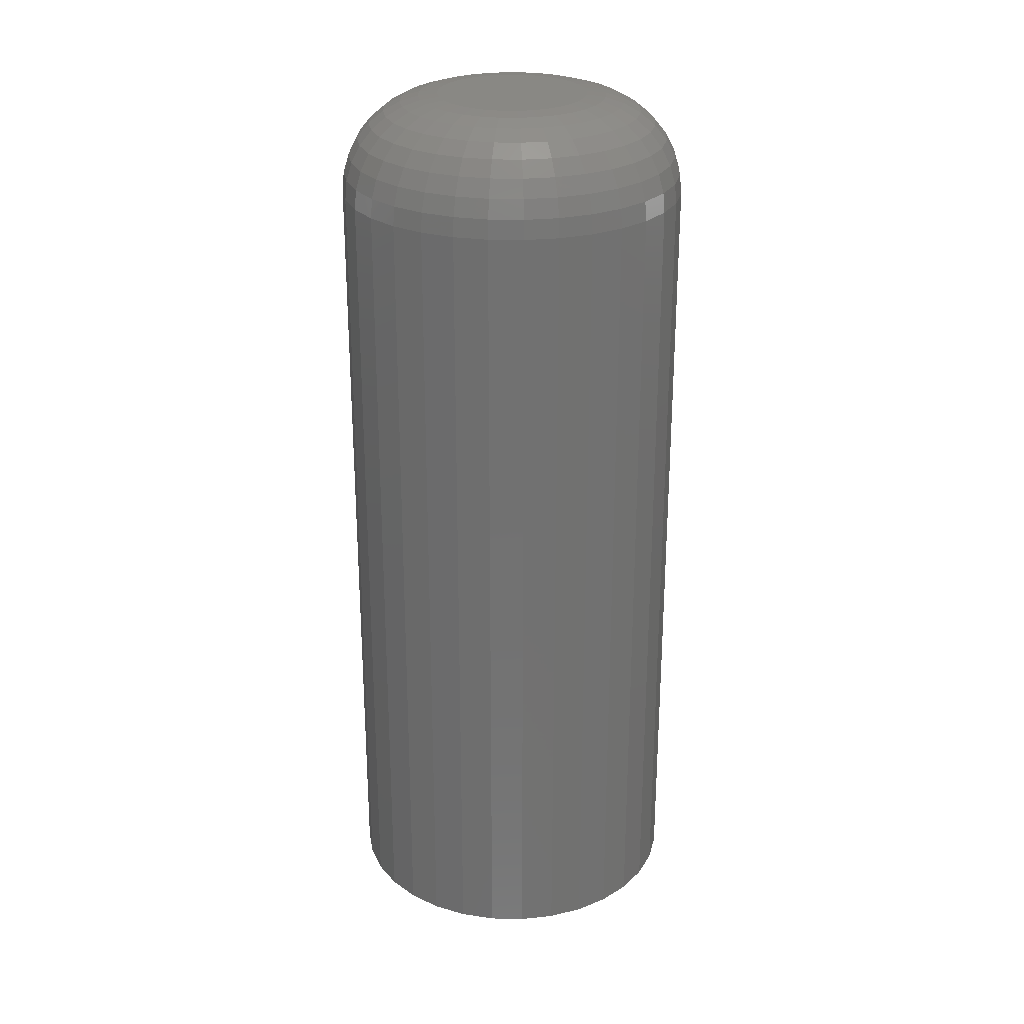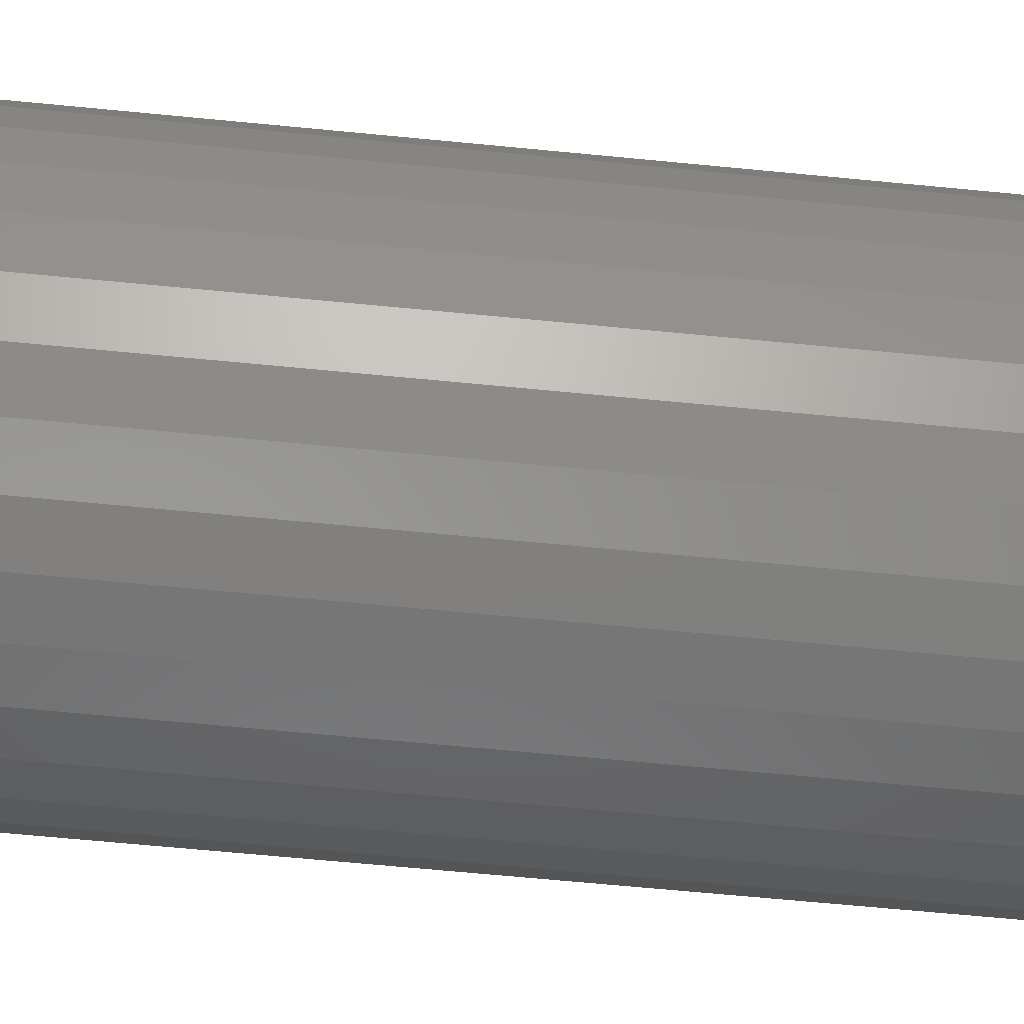
<metadata>
{"format":"stl","ext":"stl","renderer":"f3d","projection":"perspective","resolution":1024,"background":"white","views":[{"elev":26.5,"azim":-172.5,"up":"+Y"},{"elev":-63.3,"azim":-95.7,"up":"+Z"}]}
</metadata>
<code>
# stl→obj: 352 verts, 700 faces
v 0.1357 -0.07812 -1.735e-16
v 0.1357 -0.7188 -5.076e-17
v 0.133 -0.07812 -0.02695
v 0.133 -0.7188 -0.02695
v 0.1252 -0.07812 -0.05287
v 0.1252 -0.7188 -0.05287
v 0.1124 -0.07812 -0.07676
v 0.1124 -0.7188 -0.07676
v 0.09523 -0.07812 -0.09769
v 0.09523 -0.7188 -0.09769
v 0.07429 -0.07812 -0.1149
v 0.07429 -0.7188 -0.1149
v 0.0504 -0.07812 -0.1276
v 0.0504 -0.7188 -0.1276
v 0.02449 -0.07812 -0.1355
v 0.02449 -0.7188 -0.1355
v -0.002467 -0.07812 -0.1382
v -0.002467 -0.7188 -0.1382
v -0.02942 -0.07812 -0.1355
v -0.02942 -0.7188 -0.1355
v -0.05534 -0.07812 -0.1276
v -0.05534 -0.7188 -0.1276
v -0.07922 -0.07812 -0.1149
v -0.07922 -0.7188 -0.1149
v -0.1002 -0.07812 -0.09769
v -0.1002 -0.7188 -0.09769
v -0.1173 -0.07812 -0.07676
v -0.1173 -0.7188 -0.07676
v -0.1301 -0.07812 -0.05287
v -0.1301 -0.7188 -0.05287
v -0.138 -0.07812 -0.02695
v -0.138 -0.7188 -0.02695
v -0.1406 -0.07812 1.692e-17
v -0.1406 -0.7188 1.692e-17
v -0.138 -0.07812 0.02695
v -0.138 -0.7188 0.02695
v -0.1301 -0.07812 0.05287
v -0.1301 -0.7188 0.05287
v -0.1173 -0.07812 0.07676
v -0.1173 -0.7188 0.07676
v -0.1002 -0.07812 0.09769
v -0.1002 -0.7188 0.09769
v -0.07922 -0.07812 0.1149
v -0.07922 -0.7188 0.1149
v -0.05534 -0.07812 0.1276
v -0.05534 -0.7188 0.1276
v -0.02942 -0.07812 0.1355
v -0.02942 -0.7188 0.1355
v -0.002467 -0.07812 0.1382
v -0.002467 -0.7188 0.1382
v 0.02449 -0.07812 0.1355
v 0.02449 -0.7188 0.1355
v 0.0504 -0.07812 0.1276
v 0.0504 -0.7188 0.1276
v 0.07429 -0.07812 0.1149
v 0.07429 -0.7188 0.1149
v 0.09523 -0.07812 0.09769
v 0.09523 -0.7188 0.09769
v 0.1124 -0.07812 0.07676
v 0.1124 -0.7188 0.07676
v 0.1252 -0.07812 0.05287
v 0.1252 -0.7188 0.05287
v 0.133 -0.07812 0.02695
v 0.133 -0.7188 0.02695
v -0.002467 7.669e-18 0.06003
v 0.009245 8.319e-18 0.05888
v -0.01418 7.019e-18 0.05888
v -0.02544 6.394e-18 0.05546
v 0.02051 8.945e-18 0.05546
v -0.03582 5.818e-18 0.04992
v 0.03089 9.521e-18 0.04992
v -0.04492 5.313e-18 0.04245
v 0.03998 1.003e-17 0.04245
v -0.05238 4.898e-18 0.03335
v 0.04745 1.044e-17 0.03335
v -0.05793 4.59e-18 0.02297
v 0.053 1.075e-17 0.02297
v 0.04745 1.044e-17 -0.03335
v -0.05238 4.898e-18 -0.03335
v 0.053 1.075e-17 -0.02297
v -0.04492 5.313e-18 -0.04245
v 0.03998 1.003e-17 -0.04245
v -0.03582 5.818e-18 -0.04992
v 0.03089 9.521e-18 -0.04992
v -0.02544 6.394e-18 -0.05546
v 0.02051 8.945e-18 -0.05546
v -0.01418 7.019e-18 -0.05888
v 0.009245 8.319e-18 -0.05888
v -0.002467 7.669e-18 -0.06003
v -0.05793 4.59e-18 -0.02297
v -0.06135 4.401e-18 -0.01171
v 0.05641 1.094e-17 -0.01171
v -0.0625 4.337e-18 -2.62e-17
v 0.05757 1.1e-17 -8.227e-17
v -0.06135 4.401e-18 0.01171
v 0.05641 1.094e-17 0.01171
v -0.1391 -0.06288 -7.956e-18
v -0.1365 -0.06288 0.02666
v -0.1347 -0.04823 -8.934e-18
v -0.1321 -0.04823 0.02579
v -0.1275 -0.03472 -9.835e-18
v -0.1251 -0.03472 0.02438
v -0.1177 -0.02288 -1.756e-17
v -0.1155 -0.02288 0.02249
v -0.1059 -0.01317 -4.335e-18
v -0.1039 -0.01317 0.02018
v -0.0924 -0.005947 -1.176e-17
v -0.09067 -0.005947 0.01754
v -0.07774 -0.001501 -1.205e-17
v -0.0763 -0.001501 0.01469
v 0.1316 -0.06288 0.02666
v 0.1342 -0.06288 -3.618e-16
v 0.1272 -0.04823 0.02579
v 0.1297 -0.04823 -3.489e-16
v 0.1201 -0.03472 0.02438
v 0.1225 -0.03472 -3.221e-16
v 0.1106 -0.02288 0.02249
v 0.1128 -0.02288 -3.021e-16
v 0.09898 -0.01317 0.02018
v 0.101 -0.01317 -2.75e-16
v 0.08573 -0.005947 0.01754
v 0.08746 -0.005947 -2.338e-16
v 0.07136 -0.001501 0.01469
v 0.07281 -0.001501 -1.994e-16
v 0.1238 -0.06288 0.0523
v 0.1197 -0.04823 0.05059
v 0.113 -0.03472 0.04783
v 0.104 -0.02288 0.04411
v 0.0931 -0.01317 0.03958
v 0.08062 -0.005947 0.03441
v 0.06708 -0.001501 0.02881
v 0.1112 -0.06288 0.07592
v 0.1075 -0.04823 0.07345
v 0.1015 -0.03472 0.06944
v 0.09338 -0.02288 0.06404
v 0.08354 -0.01317 0.05747
v 0.07231 -0.005947 0.04996
v 0.06012 -0.001501 0.04182
v 0.09416 -0.06288 0.09663
v 0.09102 -0.04823 0.09349
v 0.08592 -0.03472 0.08838
v 0.07905 -0.02288 0.08151
v 0.07067 -0.01317 0.07314
v 0.06112 -0.005947 0.06359
v 0.05076 -0.001501 0.05323
v 0.07346 -0.06288 0.1136
v 0.07099 -0.04823 0.1099
v 0.06697 -0.03472 0.1039
v 0.06158 -0.02288 0.09585
v 0.055 -0.01317 0.086
v 0.0475 -0.005947 0.07477
v 0.03935 -0.001501 0.06259
v 0.04983 -0.06288 0.1263
v 0.04813 -0.04823 0.1221
v 0.04537 -0.03472 0.1155
v 0.04165 -0.02288 0.1065
v 0.03712 -0.01317 0.09556
v 0.03195 -0.005947 0.08308
v 0.02634 -0.001501 0.06954
v 0.02419 -0.06288 0.134
v 0.02333 -0.04823 0.1297
v 0.02192 -0.03472 0.1226
v 0.02002 -0.02288 0.1131
v 0.01771 -0.01317 0.1014
v 0.01508 -0.005947 0.0882
v 0.01222 -0.001501 0.07383
v -0.002467 -0.06288 0.1367
v -0.002467 -0.04823 0.1322
v -0.002467 -0.03472 0.125
v -0.002467 -0.02288 0.1153
v -0.002467 -0.01317 0.1034
v -0.002467 -0.005947 0.08993
v -0.002467 -0.001501 0.07527
v -0.02913 -0.06288 0.134
v -0.02826 -0.04823 0.1297
v -0.02685 -0.03472 0.1226
v -0.02496 -0.02288 0.1131
v -0.02265 -0.01317 0.1014
v -0.02001 -0.005947 0.0882
v -0.01715 -0.001501 0.07383
v -0.05476 -0.06288 0.1263
v -0.05306 -0.04823 0.1221
v -0.0503 -0.03472 0.1155
v -0.04658 -0.02288 0.1065
v -0.04205 -0.01317 0.09556
v -0.03688 -0.005947 0.08308
v -0.03127 -0.001501 0.06954
v -0.07839 -0.06288 0.1136
v -0.07592 -0.04823 0.1099
v -0.07191 -0.03472 0.1039
v -0.06651 -0.02288 0.09585
v -0.05993 -0.01317 0.086
v -0.05243 -0.005947 0.07477
v -0.04429 -0.001501 0.06259
v -0.0991 -0.06288 0.09663
v -0.09595 -0.04823 0.09349
v -0.09085 -0.03472 0.08838
v -0.08398 -0.02288 0.08151
v -0.07561 -0.01317 0.07314
v -0.06606 -0.005947 0.06359
v -0.05569 -0.001501 0.05323
v -0.1161 -0.06288 0.07592
v -0.1124 -0.04823 0.07345
v -0.1064 -0.03472 0.06944
v -0.09832 -0.02288 0.06404
v -0.08847 -0.01317 0.05747
v -0.07724 -0.005947 0.04996
v -0.06506 -0.001501 0.04182
v -0.1287 -0.06288 0.0523
v -0.1246 -0.04823 0.05059
v -0.1179 -0.03472 0.04783
v -0.109 -0.02288 0.04411
v -0.09803 -0.01317 0.03958
v -0.08555 -0.005947 0.03441
v -0.07201 -0.001501 0.02881
v 0.1316 -0.06288 -0.02666
v 0.1272 -0.04823 -0.02579
v 0.1201 -0.03472 -0.02438
v 0.1106 -0.02288 -0.02249
v 0.09898 -0.01317 -0.02018
v 0.08573 -0.005947 -0.01754
v 0.07136 -0.001501 -0.01469
v -0.1365 -0.06288 -0.02666
v -0.1321 -0.04823 -0.02579
v -0.1251 -0.03472 -0.02438
v -0.1155 -0.02288 -0.02249
v -0.1039 -0.01317 -0.02018
v -0.09067 -0.005947 -0.01754
v -0.0763 -0.001501 -0.01469
v -0.1287 -0.06288 -0.0523
v -0.1246 -0.04823 -0.05059
v -0.1179 -0.03472 -0.04783
v -0.109 -0.02288 -0.04411
v -0.09803 -0.01317 -0.03958
v -0.08555 -0.005947 -0.03441
v -0.07201 -0.001501 -0.02881
v -0.1161 -0.06288 -0.07592
v -0.1124 -0.04823 -0.07345
v -0.1064 -0.03472 -0.06944
v -0.09832 -0.02288 -0.06404
v -0.08847 -0.01317 -0.05747
v -0.07724 -0.005947 -0.04996
v -0.06506 -0.001501 -0.04182
v -0.0991 -0.06288 -0.09663
v -0.09595 -0.04823 -0.09349
v -0.09085 -0.03472 -0.08838
v -0.08398 -0.02288 -0.08151
v -0.07561 -0.01317 -0.07314
v -0.06606 -0.005947 -0.06359
v -0.05569 -0.001501 -0.05323
v -0.07839 -0.06288 -0.1136
v -0.07592 -0.04823 -0.1099
v -0.07191 -0.03472 -0.1039
v -0.06651 -0.02288 -0.09585
v -0.05993 -0.01317 -0.086
v -0.05243 -0.005947 -0.07477
v -0.04429 -0.001501 -0.06259
v -0.05476 -0.06288 -0.1263
v -0.05306 -0.04823 -0.1221
v -0.0503 -0.03472 -0.1155
v -0.04658 -0.02288 -0.1065
v -0.04205 -0.01317 -0.09556
v -0.03688 -0.005947 -0.08308
v -0.03127 -0.001501 -0.06954
v -0.02913 -0.06288 -0.134
v -0.02826 -0.04823 -0.1297
v -0.02685 -0.03472 -0.1226
v -0.02496 -0.02288 -0.1131
v -0.02265 -0.01317 -0.1014
v -0.02001 -0.005947 -0.0882
v -0.01715 -0.001501 -0.07383
v -0.002467 -0.06288 -0.1367
v -0.002467 -0.04823 -0.1322
v -0.002467 -0.03472 -0.125
v -0.002467 -0.02288 -0.1153
v -0.002467 -0.01317 -0.1034
v -0.002467 -0.005947 -0.08993
v -0.002467 -0.001501 -0.07527
v 0.02419 -0.06288 -0.134
v 0.02333 -0.04823 -0.1297
v 0.02192 -0.03472 -0.1226
v 0.02002 -0.02288 -0.1131
v 0.01771 -0.01317 -0.1014
v 0.01508 -0.005947 -0.0882
v 0.01222 -0.001501 -0.07383
v 0.04983 -0.06288 -0.1263
v 0.04813 -0.04823 -0.1221
v 0.04537 -0.03472 -0.1155
v 0.04165 -0.02288 -0.1065
v 0.03712 -0.01317 -0.09556
v 0.03195 -0.005947 -0.08308
v 0.02634 -0.001501 -0.06954
v 0.07346 -0.06288 -0.1136
v 0.07099 -0.04823 -0.1099
v 0.06697 -0.03472 -0.1039
v 0.06158 -0.02288 -0.09585
v 0.055 -0.01317 -0.086
v 0.0475 -0.005947 -0.07477
v 0.03935 -0.001501 -0.06259
v 0.09416 -0.06288 -0.09663
v 0.09102 -0.04823 -0.09349
v 0.08592 -0.03472 -0.08838
v 0.07905 -0.02288 -0.08151
v 0.07067 -0.01317 -0.07314
v 0.06112 -0.005947 -0.06359
v 0.05076 -0.001501 -0.05323
v 0.1112 -0.06288 -0.07592
v 0.1075 -0.04823 -0.07345
v 0.1015 -0.03472 -0.06944
v 0.09338 -0.02288 -0.06404
v 0.08354 -0.01317 -0.05747
v 0.07231 -0.005947 -0.04996
v 0.06012 -0.001501 -0.04182
v 0.1238 -0.06288 -0.0523
v 0.1197 -0.04823 -0.05059
v 0.113 -0.03472 -0.04783
v 0.104 -0.02288 -0.04411
v 0.0931 -0.01317 -0.03958
v 0.08062 -0.005947 -0.03441
v 0.06708 -0.001501 -0.02881
v -0.01418 -0.75 0.05888
v 0.009245 -0.75 0.05888
v -0.002467 -0.75 0.06003
v -0.02544 -0.75 0.05546
v 0.02051 -0.75 0.05546
v -0.03582 -0.75 0.04992
v 0.03089 -0.75 0.04992
v -0.04492 -0.75 0.04245
v 0.03998 -0.75 0.04245
v -0.05238 -0.75 0.03335
v 0.04745 -0.75 0.03335
v -0.05793 -0.75 0.02297
v 0.053 -0.75 0.02297
v 0.053 -0.75 -0.02297
v -0.05238 -0.75 -0.03335
v 0.04745 -0.75 -0.03335
v -0.04492 -0.75 -0.04245
v 0.03998 -0.75 -0.04245
v -0.03582 -0.75 -0.04992
v 0.03089 -0.75 -0.04992
v -0.02544 -0.75 -0.05546
v 0.02051 -0.75 -0.05546
v -0.01418 -0.75 -0.05888
v 0.009245 -0.75 -0.05888
v -0.002467 -0.75 -0.06003
v 0.05641 -0.75 0.01171
v -0.06135 -0.75 0.01171
v 0.05757 -0.75 -8.348e-17
v -0.0625 -0.75 1.17e-08
v 0.05641 -0.75 -0.01171
v -0.06135 -0.75 -0.01171
v -0.05793 -0.75 -0.02297
f 1 2 3
f 3 2 4
f 3 4 5
f 5 4 6
f 5 6 7
f 7 6 8
f 7 8 9
f 9 8 10
f 9 10 11
f 11 10 12
f 11 12 13
f 13 12 14
f 13 14 15
f 15 14 16
f 15 16 17
f 17 16 18
f 17 18 19
f 19 18 20
f 19 20 21
f 21 20 22
f 21 22 23
f 23 22 24
f 23 24 25
f 25 24 26
f 25 26 27
f 27 26 28
f 27 28 29
f 29 28 30
f 29 30 31
f 31 30 32
f 31 32 33
f 33 32 34
f 33 34 35
f 35 34 36
f 35 36 37
f 37 36 38
f 37 38 39
f 39 38 40
f 39 40 41
f 41 40 42
f 41 42 43
f 43 42 44
f 43 44 45
f 45 44 46
f 45 46 47
f 47 46 48
f 47 48 49
f 49 48 50
f 49 50 51
f 51 50 52
f 51 52 53
f 53 52 54
f 53 54 55
f 55 54 56
f 55 56 57
f 57 56 58
f 57 58 59
f 59 58 60
f 59 60 61
f 61 60 62
f 61 62 63
f 63 62 64
f 63 64 1
f 1 64 2
f 65 66 67
f 68 67 66
f 69 68 66
f 70 68 69
f 71 70 69
f 72 70 71
f 73 72 71
f 74 72 73
f 75 74 73
f 76 74 75
f 77 76 75
f 78 79 80
f 81 79 78
f 82 81 78
f 83 81 82
f 84 83 82
f 85 83 84
f 86 85 84
f 87 85 86
f 88 87 86
f 89 87 88
f 79 90 80
f 80 90 91
f 80 91 92
f 92 91 93
f 92 93 94
f 94 93 95
f 94 95 96
f 96 95 76
f 96 76 77
f 33 35 97
f 97 35 98
f 97 98 99
f 99 98 100
f 99 100 101
f 101 100 102
f 101 102 103
f 103 102 104
f 103 104 105
f 105 104 106
f 105 106 107
f 107 106 108
f 107 108 109
f 109 108 110
f 109 110 93
f 93 110 95
f 63 1 111
f 111 1 112
f 111 112 113
f 113 112 114
f 113 114 115
f 115 114 116
f 115 116 117
f 117 116 118
f 117 118 119
f 119 118 120
f 119 120 121
f 121 120 122
f 121 122 123
f 123 122 124
f 123 124 96
f 96 124 94
f 61 63 125
f 125 63 111
f 125 111 126
f 126 111 113
f 126 113 127
f 127 113 115
f 127 115 128
f 128 115 117
f 128 117 129
f 129 117 119
f 129 119 130
f 130 119 121
f 130 121 131
f 131 121 123
f 131 123 77
f 77 123 96
f 59 61 132
f 132 61 125
f 132 125 133
f 133 125 126
f 133 126 134
f 134 126 127
f 134 127 135
f 135 127 128
f 135 128 136
f 136 128 129
f 136 129 137
f 137 129 130
f 137 130 138
f 138 130 131
f 138 131 75
f 75 131 77
f 57 59 139
f 139 59 132
f 139 132 140
f 140 132 133
f 140 133 141
f 141 133 134
f 141 134 142
f 142 134 135
f 142 135 143
f 143 135 136
f 143 136 144
f 144 136 137
f 144 137 145
f 145 137 138
f 145 138 73
f 73 138 75
f 55 57 146
f 146 57 139
f 146 139 147
f 147 139 140
f 147 140 148
f 148 140 141
f 148 141 149
f 149 141 142
f 149 142 150
f 150 142 143
f 150 143 151
f 151 143 144
f 151 144 152
f 152 144 145
f 152 145 71
f 71 145 73
f 53 55 153
f 153 55 146
f 153 146 154
f 154 146 147
f 154 147 155
f 155 147 148
f 155 148 156
f 156 148 149
f 156 149 157
f 157 149 150
f 157 150 158
f 158 150 151
f 158 151 159
f 159 151 152
f 159 152 69
f 69 152 71
f 51 53 160
f 160 53 153
f 160 153 161
f 161 153 154
f 161 154 162
f 162 154 155
f 162 155 163
f 163 155 156
f 163 156 164
f 164 156 157
f 164 157 165
f 165 157 158
f 165 158 166
f 166 158 159
f 166 159 66
f 66 159 69
f 49 51 167
f 167 51 160
f 167 160 168
f 168 160 161
f 168 161 169
f 169 161 162
f 169 162 170
f 170 162 163
f 170 163 171
f 171 163 164
f 171 164 172
f 172 164 165
f 172 165 173
f 173 165 166
f 173 166 65
f 65 166 66
f 47 49 174
f 174 49 167
f 174 167 175
f 175 167 168
f 175 168 176
f 176 168 169
f 176 169 177
f 177 169 170
f 177 170 178
f 178 170 171
f 178 171 179
f 179 171 172
f 179 172 180
f 180 172 173
f 180 173 67
f 67 173 65
f 45 47 181
f 181 47 174
f 181 174 182
f 182 174 175
f 182 175 183
f 183 175 176
f 183 176 184
f 184 176 177
f 184 177 185
f 185 177 178
f 185 178 186
f 186 178 179
f 186 179 187
f 187 179 180
f 187 180 68
f 68 180 67
f 43 45 188
f 188 45 181
f 188 181 189
f 189 181 182
f 189 182 190
f 190 182 183
f 190 183 191
f 191 183 184
f 191 184 192
f 192 184 185
f 192 185 193
f 193 185 186
f 193 186 194
f 194 186 187
f 194 187 70
f 70 187 68
f 41 43 195
f 195 43 188
f 195 188 196
f 196 188 189
f 196 189 197
f 197 189 190
f 197 190 198
f 198 190 191
f 198 191 199
f 199 191 192
f 199 192 200
f 200 192 193
f 200 193 201
f 201 193 194
f 201 194 72
f 72 194 70
f 39 41 202
f 202 41 195
f 202 195 203
f 203 195 196
f 203 196 204
f 204 196 197
f 204 197 205
f 205 197 198
f 205 198 206
f 206 198 199
f 206 199 207
f 207 199 200
f 207 200 208
f 208 200 201
f 208 201 74
f 74 201 72
f 37 39 209
f 209 39 202
f 209 202 210
f 210 202 203
f 210 203 211
f 211 203 204
f 211 204 212
f 212 204 205
f 212 205 213
f 213 205 206
f 213 206 214
f 214 206 207
f 214 207 215
f 215 207 208
f 215 208 76
f 76 208 74
f 35 37 98
f 98 37 209
f 98 209 100
f 100 209 210
f 100 210 102
f 102 210 211
f 102 211 104
f 104 211 212
f 104 212 106
f 106 212 213
f 106 213 108
f 108 213 214
f 108 214 110
f 110 214 215
f 110 215 95
f 95 215 76
f 1 3 112
f 112 3 216
f 112 216 114
f 114 216 217
f 114 217 116
f 116 217 218
f 116 218 118
f 118 218 219
f 118 219 120
f 120 219 220
f 120 220 122
f 122 220 221
f 122 221 124
f 124 221 222
f 124 222 94
f 94 222 92
f 31 33 223
f 223 33 97
f 223 97 224
f 224 97 99
f 224 99 225
f 225 99 101
f 225 101 226
f 226 101 103
f 226 103 227
f 227 103 105
f 227 105 228
f 228 105 107
f 228 107 229
f 229 107 109
f 229 109 91
f 91 109 93
f 29 31 230
f 230 31 223
f 230 223 231
f 231 223 224
f 231 224 232
f 232 224 225
f 232 225 233
f 233 225 226
f 233 226 234
f 234 226 227
f 234 227 235
f 235 227 228
f 235 228 236
f 236 228 229
f 236 229 90
f 90 229 91
f 27 29 237
f 237 29 230
f 237 230 238
f 238 230 231
f 238 231 239
f 239 231 232
f 239 232 240
f 240 232 233
f 240 233 241
f 241 233 234
f 241 234 242
f 242 234 235
f 242 235 243
f 243 235 236
f 243 236 79
f 79 236 90
f 25 27 244
f 244 27 237
f 244 237 245
f 245 237 238
f 245 238 246
f 246 238 239
f 246 239 247
f 247 239 240
f 247 240 248
f 248 240 241
f 248 241 249
f 249 241 242
f 249 242 250
f 250 242 243
f 250 243 81
f 81 243 79
f 23 25 251
f 251 25 244
f 251 244 252
f 252 244 245
f 252 245 253
f 253 245 246
f 253 246 254
f 254 246 247
f 254 247 255
f 255 247 248
f 255 248 256
f 256 248 249
f 256 249 257
f 257 249 250
f 257 250 83
f 83 250 81
f 21 23 258
f 258 23 251
f 258 251 259
f 259 251 252
f 259 252 260
f 260 252 253
f 260 253 261
f 261 253 254
f 261 254 262
f 262 254 255
f 262 255 263
f 263 255 256
f 263 256 264
f 264 256 257
f 264 257 85
f 85 257 83
f 19 21 265
f 265 21 258
f 265 258 266
f 266 258 259
f 266 259 267
f 267 259 260
f 267 260 268
f 268 260 261
f 268 261 269
f 269 261 262
f 269 262 270
f 270 262 263
f 270 263 271
f 271 263 264
f 271 264 87
f 87 264 85
f 17 19 272
f 272 19 265
f 272 265 273
f 273 265 266
f 273 266 274
f 274 266 267
f 274 267 275
f 275 267 268
f 275 268 276
f 276 268 269
f 276 269 277
f 277 269 270
f 277 270 278
f 278 270 271
f 278 271 89
f 89 271 87
f 15 17 279
f 279 17 272
f 279 272 280
f 280 272 273
f 280 273 281
f 281 273 274
f 281 274 282
f 282 274 275
f 282 275 283
f 283 275 276
f 283 276 284
f 284 276 277
f 284 277 285
f 285 277 278
f 285 278 88
f 88 278 89
f 13 15 286
f 286 15 279
f 286 279 287
f 287 279 280
f 287 280 288
f 288 280 281
f 288 281 289
f 289 281 282
f 289 282 290
f 290 282 283
f 290 283 291
f 291 283 284
f 291 284 292
f 292 284 285
f 292 285 86
f 86 285 88
f 11 13 293
f 293 13 286
f 293 286 294
f 294 286 287
f 294 287 295
f 295 287 288
f 295 288 296
f 296 288 289
f 296 289 297
f 297 289 290
f 297 290 298
f 298 290 291
f 298 291 299
f 299 291 292
f 299 292 84
f 84 292 86
f 9 11 300
f 300 11 293
f 300 293 301
f 301 293 294
f 301 294 302
f 302 294 295
f 302 295 303
f 303 295 296
f 303 296 304
f 304 296 297
f 304 297 305
f 305 297 298
f 305 298 306
f 306 298 299
f 306 299 82
f 82 299 84
f 7 9 307
f 307 9 300
f 307 300 308
f 308 300 301
f 308 301 309
f 309 301 302
f 309 302 310
f 310 302 303
f 310 303 311
f 311 303 304
f 311 304 312
f 312 304 305
f 312 305 313
f 313 305 306
f 313 306 78
f 78 306 82
f 5 7 314
f 314 7 307
f 314 307 315
f 315 307 308
f 315 308 316
f 316 308 309
f 316 309 317
f 317 309 310
f 317 310 318
f 318 310 311
f 318 311 319
f 319 311 312
f 319 312 320
f 320 312 313
f 320 313 80
f 80 313 78
f 3 5 216
f 216 5 314
f 216 314 217
f 217 314 315
f 217 315 218
f 218 315 316
f 218 316 219
f 219 316 317
f 219 317 220
f 220 317 318
f 220 318 221
f 221 318 319
f 221 319 222
f 222 319 320
f 222 320 92
f 92 320 80
f 321 322 323
f 322 321 324
f 322 324 325
f 325 324 326
f 325 326 327
f 327 326 328
f 327 328 329
f 329 328 330
f 329 330 331
f 331 330 332
f 331 332 333
f 334 335 336
f 336 335 337
f 336 337 338
f 338 337 339
f 338 339 340
f 340 339 341
f 340 341 342
f 342 341 343
f 342 343 344
f 344 343 345
f 333 332 346
f 346 332 347
f 346 347 348
f 348 347 349
f 348 349 350
f 350 349 351
f 350 351 334
f 334 351 352
f 334 352 335
f 26 24 335
f 351 30 352
f 20 18 341
f 337 24 339
f 337 335 24
f 10 8 340
f 344 14 342
f 344 345 14
f 338 8 336
f 338 340 8
f 343 341 18
f 345 343 18
f 345 18 16
f 16 14 345
f 349 34 32
f 349 32 30
f 349 30 351
f 2 348 350
f 2 350 334
f 2 334 4
f 26 335 28
f 28 335 352
f 28 352 30
f 20 341 22
f 22 341 339
f 22 339 24
f 10 340 12
f 12 340 342
f 12 342 14
f 4 334 6
f 6 334 336
f 6 336 8
f 58 56 331
f 346 62 333
f 52 50 325
f 329 56 327
f 329 331 56
f 42 40 326
f 321 46 324
f 321 323 46
f 328 40 330
f 328 326 40
f 322 325 50
f 323 322 50
f 323 50 48
f 48 46 323
f 348 2 64
f 348 64 62
f 348 62 346
f 34 349 347
f 34 347 332
f 34 332 36
f 58 331 60
f 60 331 333
f 60 333 62
f 52 325 54
f 54 325 327
f 54 327 56
f 42 326 44
f 44 326 324
f 44 324 46
f 36 332 38
f 38 332 330
f 38 330 40

</code>
